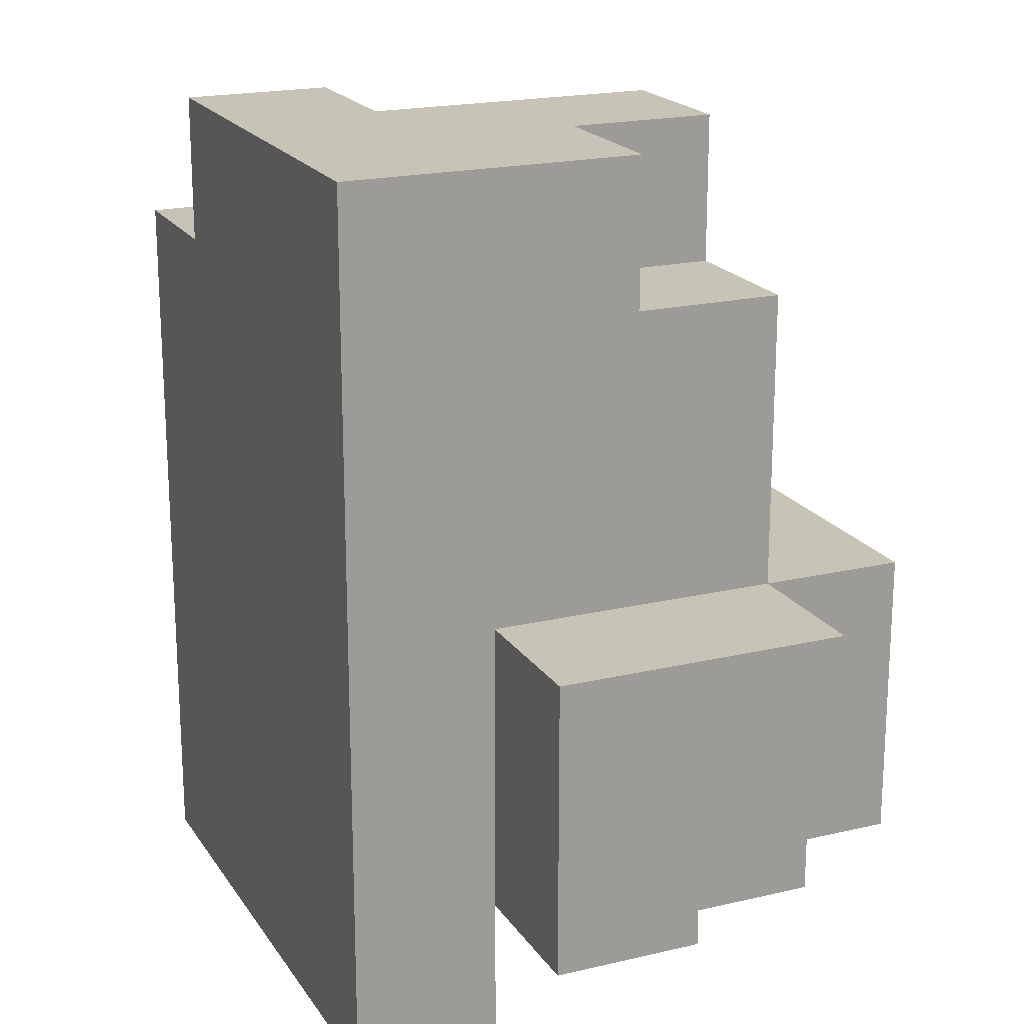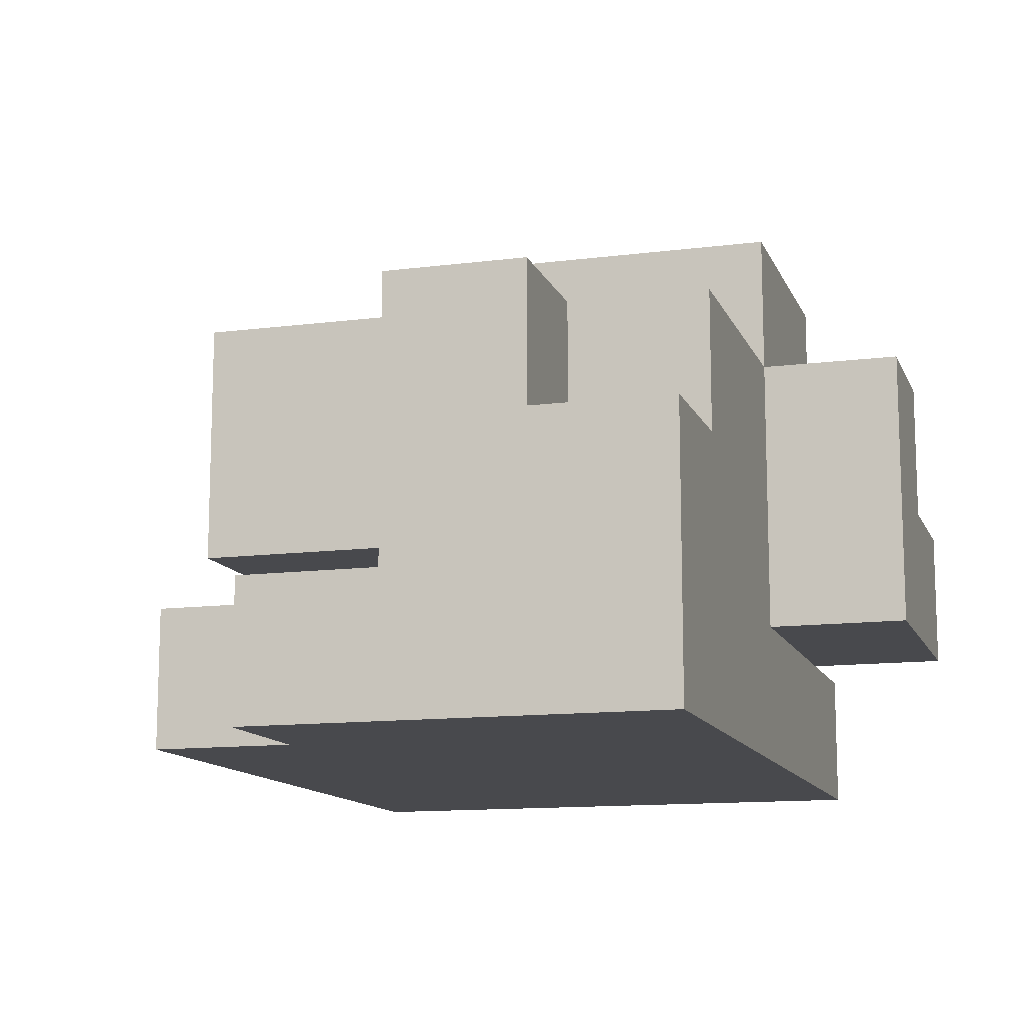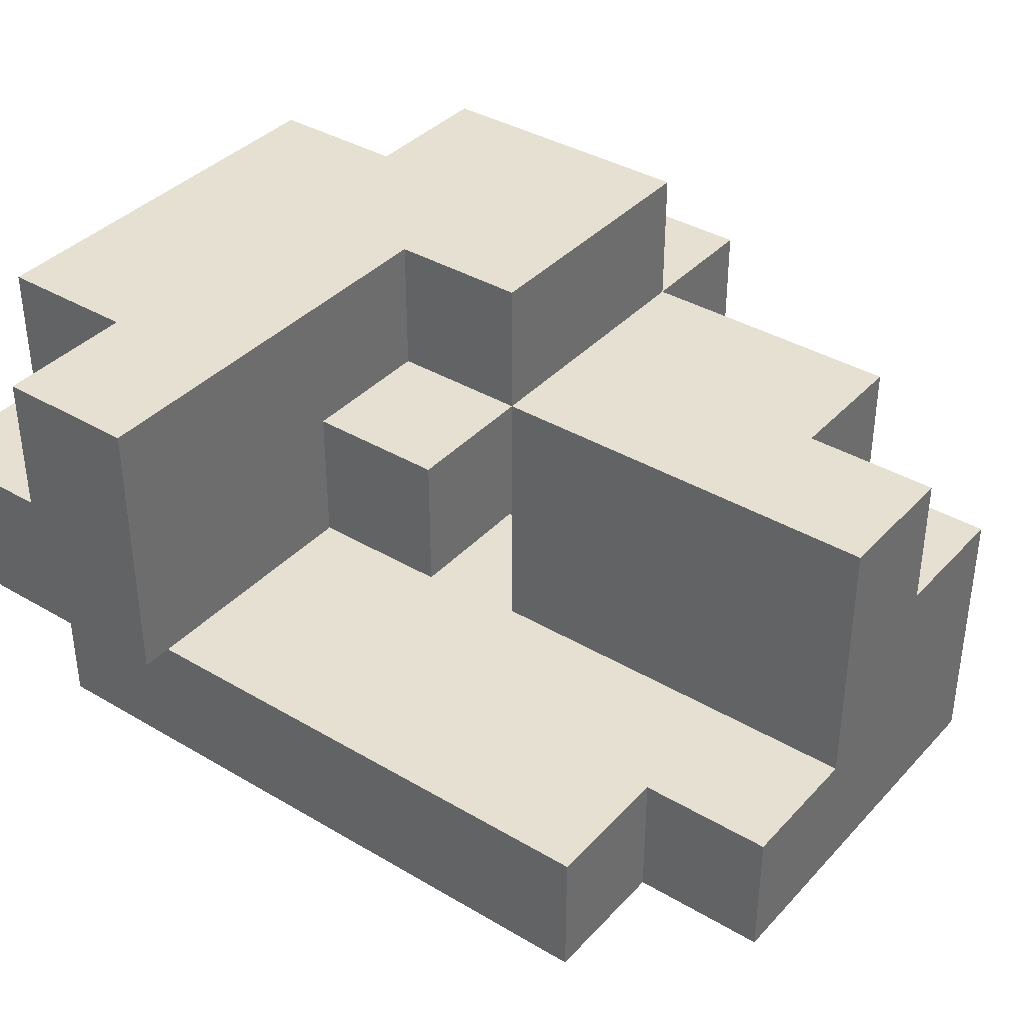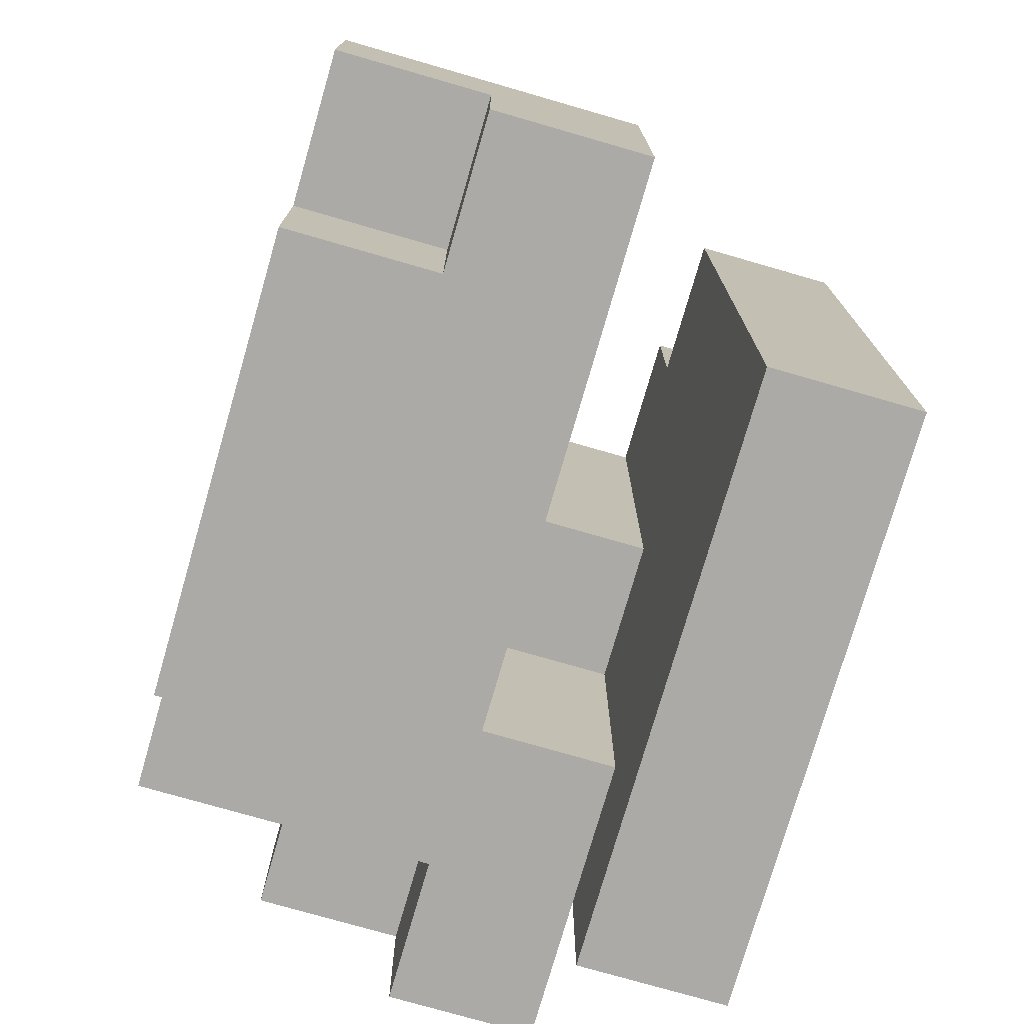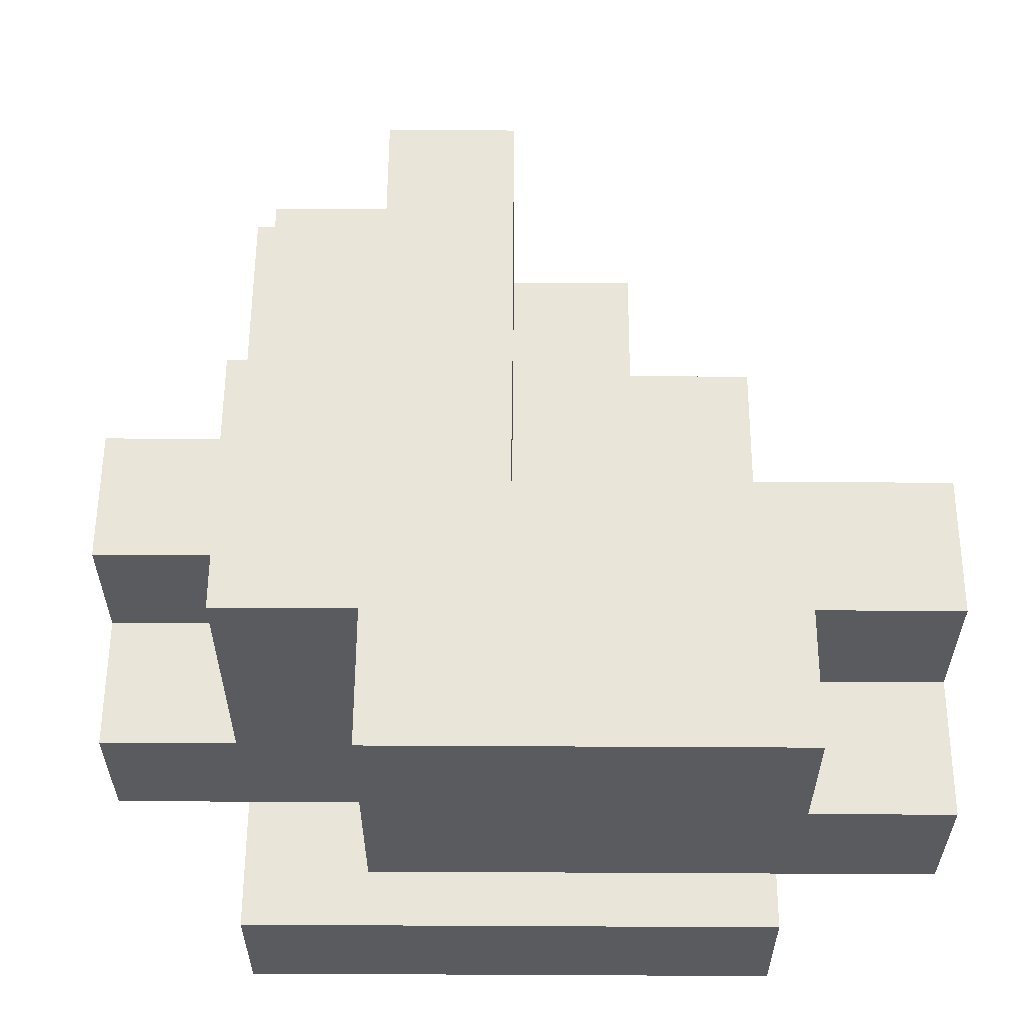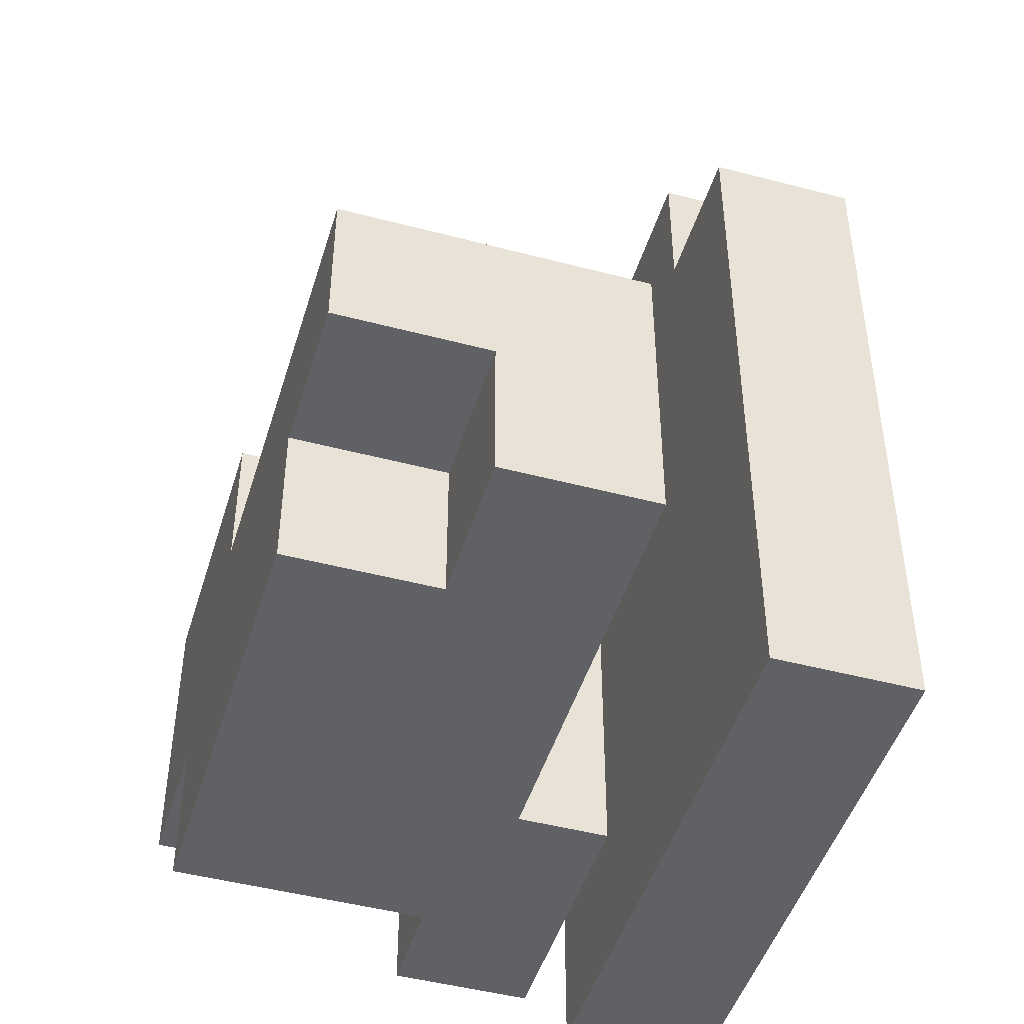
<metadata>
{"format":"obj","ext":"obj","renderer":"f3d","projection":"perspective","resolution":1024,"background":"white","views":[{"elev":19.7,"azim":-113.7,"up":"+Y"},{"elev":-12.5,"azim":-163.3,"up":"+Z"},{"elev":37.7,"azim":127.1,"up":"+Z"},{"elev":-75.9,"azim":73.9,"up":"+Y"},{"elev":58.0,"azim":0.3,"up":"+Z"},{"elev":-46.8,"azim":73.3,"up":"+Y"}]}
</metadata>
<code>
o
v -2.235e-08 1.3 0.4
v -2.235e-08 1.3 0.3
v -2.235e-08 1.4 0.5
v -2.235e-08 1.4 0.4
v -2.235e-08 1.5 0.5
v -2.235e-08 1.5 0.3
v 0.1 1.2 0.3
v 0.1 1.2 0.2
v 0.1 1.3 0.6
v 0.1 1.3 0.4
v 0.1 1.3 0.3
v 0.1 1.4 0.5
v 0.1 1.4 0.4
v 0.1 1.5 0.6
v 0.1 1.5 0.5
v 0.1 1.5 0.3
v 0.1 1.6 0.5
v 0.1 1.6 0.3
v 0.1 1.7 0.5
v 0.1 1.7 0.4
v 0.1 1.8 0.4
v 0.1 1.8 0.2
v 0.2 1.2 0.6
v 0.2 1.2 0.4
v 0.2 1.3 0.6
v 0.2 1.3 0.4
v 0.2 1.7 0.5
v 0.2 1.7 0.4
v 0.2 1.8 0.5
v 0.2 1.8 0.4
v 0.2 1.3 0.4
v 0.2 1.3 0.3
v 0.2 1.5 0.4
v 0.2 1.5 0.3
v 0.3 1.4 0.6
v 0.3 1.4 0.5
v 0.3 1.5 0.6
v 0.3 1.5 0.5
v 0.3 1.5 0.4
v 0.3 1.5 0.3
v 0.3 1.6 0.5
v 0.3 1.6 0.3
v 0.3 1.8 0.5
v 0.3 1.8 0.3
v 0.4 1.4 0.5
v 0.4 1.4 0.4
v 0.4 1.5 0.5
v 0.4 1.5 0.4
v 0.4 1.7 0.3
v 0.4 1.7 0.2
v 0.4 1.8 0.3
v 0.4 1.8 0.2
v 0.5 1.2 0.6
v 0.5 1.2 0.5
v 0.5 1.2 0.3
v 0.5 1.2 0.2
v 0.5 1.3 0.6
v 0.5 1.3 0.5
v 0.5 1.7 0.3
v 0.5 1.7 0.2
v 0.6 1.2 0.5
v 0.6 1.2 0.4
v 0.6 1.3 0.6
v 0.6 1.3 0.5
v 0.6 1.4 0.6
v 0.6 1.4 0.4
v 0.1 1.3 0.6
v 0.1 1.5 0.6
v 0.2 1.2 0.6
v 0.2 1.3 0.6
v 0.3 1.4 0.6
v 0.3 1.5 0.6
v 0.5 1.2 0.6
v 0.5 1.3 0.6
v 0.6 1.3 0.6
v 0.6 1.4 0.6
v -2.235e-08 1.4 0.5
v -2.235e-08 1.5 0.5
v 0.1 1.4 0.5
v 0.1 1.5 0.5
v 0.1 1.6 0.5
v 0.1 1.7 0.5
v 0.2 1.7 0.5
v 0.2 1.8 0.5
v 0.3 1.4 0.5
v 0.3 1.5 0.5
v 0.3 1.6 0.5
v 0.3 1.8 0.5
v 0.4 1.4 0.5
v 0.4 1.5 0.5
v 0.5 1.2 0.5
v 0.5 1.3 0.5
v 0.6 1.2 0.5
v 0.6 1.3 0.5
v -2.235e-08 1.3 0.4
v -2.235e-08 1.4 0.4
v 0.1 1.3 0.4
v 0.1 1.4 0.4
v 0.1 1.7 0.4
v 0.1 1.8 0.4
v 0.2 1.7 0.4
v 0.2 1.8 0.4
v 0.1 1.2 0.3
v 0.1 1.3 0.3
v 0.2 1.3 0.3
v 0.2 1.5 0.3
v 0.3 1.5 0.3
v 0.3 1.6 0.3
v 0.3 1.8 0.3
v 0.4 1.7 0.3
v 0.4 1.8 0.3
v 0.5 1.2 0.3
v 0.5 1.7 0.3
v 0.2 1.2 0.4
v 0.2 1.3 0.4
v 0.2 1.5 0.4
v 0.3 1.5 0.4
v 0.4 1.4 0.4
v 0.4 1.5 0.4
v 0.6 1.2 0.4
v 0.6 1.4 0.4
v -2.235e-08 1.3 0.3
v -2.235e-08 1.5 0.3
v 0.1 1.3 0.3
v 0.1 1.5 0.3
v 0.1 1.2 0.2
v 0.1 1.8 0.2
v 0.2 1.5 0.2
v 0.2 1.6 0.2
v 0.2 1.7 0.2
v 0.3 1.5 0.2
v 0.3 1.6 0.2
v 0.3 1.7 0.2
v 0.4 1.7 0.2
v 0.4 1.8 0.2
v 0.5 1.2 0.2
v 0.5 1.7 0.2
v 0.2 1.2 0.6
v 0.5 1.2 0.6
v 0.5 1.2 0.5
v 0.6 1.2 0.5
v 0.2 1.2 0.4
v 0.6 1.2 0.4
v 0.1 1.2 0.3
v 0.5 1.2 0.3
v 0.1 1.2 0.2
v 0.5 1.2 0.2
v 0.1 1.3 0.6
v 0.2 1.3 0.6
v 0.5 1.3 0.6
v 0.6 1.3 0.6
v 0.5 1.3 0.5
v 0.6 1.3 0.5
v -2.235e-08 1.3 0.4
v 0.1 1.3 0.4
v 0.2 1.3 0.4
v -2.235e-08 1.3 0.3
v 0.1 1.3 0.3
v 0.2 1.3 0.3
v -2.235e-08 1.4 0.5
v 0.1 1.4 0.5
v -2.235e-08 1.4 0.4
v 0.1 1.4 0.4
v 0.2 1.5 0.4
v 0.3 1.5 0.4
v 0.2 1.5 0.3
v 0.3 1.5 0.3
v 0.3 1.4 0.6
v 0.6 1.4 0.6
v 0.3 1.4 0.5
v 0.4 1.4 0.5
v 0.4 1.4 0.4
v 0.6 1.4 0.4
v 0.1 1.5 0.6
v 0.3 1.5 0.6
v -2.235e-08 1.5 0.5
v 0.1 1.5 0.5
v 0.3 1.5 0.5
v 0.4 1.5 0.5
v 0.3 1.5 0.4
v 0.4 1.5 0.4
v -2.235e-08 1.5 0.3
v 0.1 1.5 0.3
v 0.1 1.7 0.5
v 0.2 1.7 0.5
v 0.1 1.7 0.4
v 0.2 1.7 0.4
v 0.4 1.7 0.3
v 0.5 1.7 0.3
v 0.4 1.7 0.2
v 0.5 1.7 0.2
v 0.2 1.8 0.5
v 0.3 1.8 0.5
v 0.1 1.8 0.4
v 0.2 1.8 0.4
v 0.3 1.8 0.3
v 0.4 1.8 0.3
v 0.1 1.8 0.2
v 0.4 1.8 0.2
f 4 2 1
f 5 4 3
f 6 2 4
f 6 4 5
f 11 8 7
f 12 10 9
f 13 10 12
f 14 12 9
f 15 12 14
f 16 8 11
f 17 16 15
f 18 8 16
f 18 16 17
f 19 18 17
f 20 18 19
f 21 18 20
f 22 8 18
f 22 18 21
f 25 24 23
f 26 24 25
f 29 28 27
f 30 28 29
f 31 32 33
f 33 32 34
f 35 36 37
f 37 36 38
f 39 40 41
f 38 39 41
f 41 40 42
f 41 42 43
f 43 42 44
f 45 46 47
f 47 46 48
f 49 50 51
f 51 50 52
f 53 54 57
f 57 54 58
f 55 56 59
f 59 56 60
f 61 62 64
f 63 64 65
f 64 62 66
f 65 64 66
f 70 68 67
f 71 68 70
f 71 70 69
f 72 68 71
f 73 71 69
f 74 71 73
f 75 71 74
f 76 71 75
f 79 78 77
f 80 78 79
f 83 82 81
f 86 81 80
f 87 84 83
f 87 83 81
f 87 81 86
f 88 84 87
f 89 86 85
f 90 86 89
f 93 92 91
f 94 92 93
f 97 96 95
f 98 96 97
f 101 100 99
f 102 100 101
f 105 104 103
f 107 106 105
f 110 108 107
f 110 109 108
f 111 109 110
f 112 105 103
f 112 107 105
f 112 110 107
f 113 110 112
f 114 115 117
f 115 116 117
f 114 117 118
f 118 117 119
f 114 118 120
f 120 118 121
f 122 123 124
f 124 123 125
f 126 127 128
f 128 127 129
f 129 127 130
f 126 128 131
f 128 129 131
f 129 130 132
f 131 129 132
f 130 127 133
f 132 130 133
f 131 132 134
f 133 127 134
f 132 133 134
f 134 127 135
f 126 131 136
f 131 134 136
f 136 134 137
f 140 139 138
f 142 140 138
f 142 141 140
f 143 141 142
f 146 145 144
f 147 145 146
f 152 151 150
f 153 151 152
f 155 149 148
f 156 149 155
f 157 155 154
f 157 156 155
f 158 156 157
f 159 156 158
f 162 161 160
f 163 161 162
f 166 165 164
f 167 165 166
f 168 169 170
f 170 169 171
f 171 169 172
f 172 169 173
f 174 175 177
f 177 175 178
f 178 179 180
f 180 179 181
f 176 177 182
f 182 177 183
f 184 185 186
f 186 185 187
f 188 189 190
f 190 189 191
f 192 193 195
f 195 193 196
f 194 195 196
f 194 196 198
f 196 197 198
f 198 197 199

</code>
